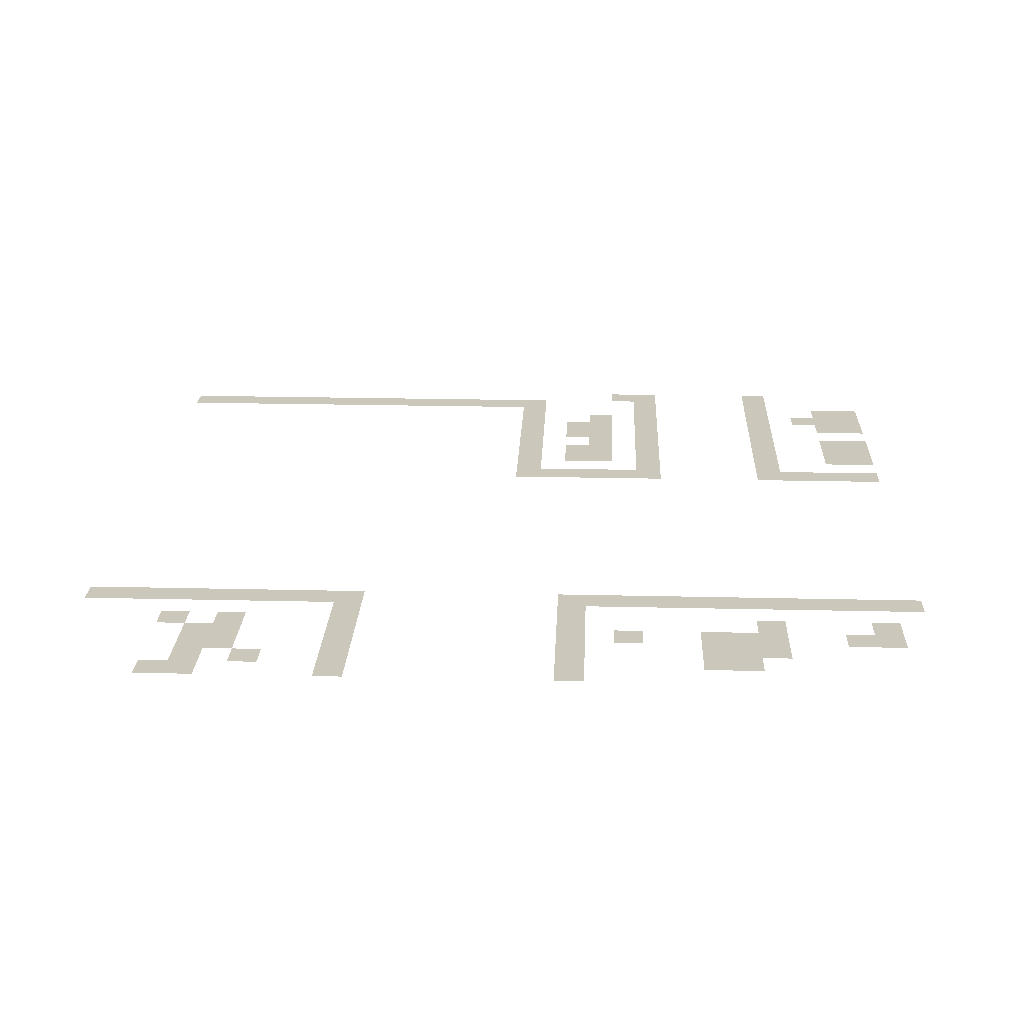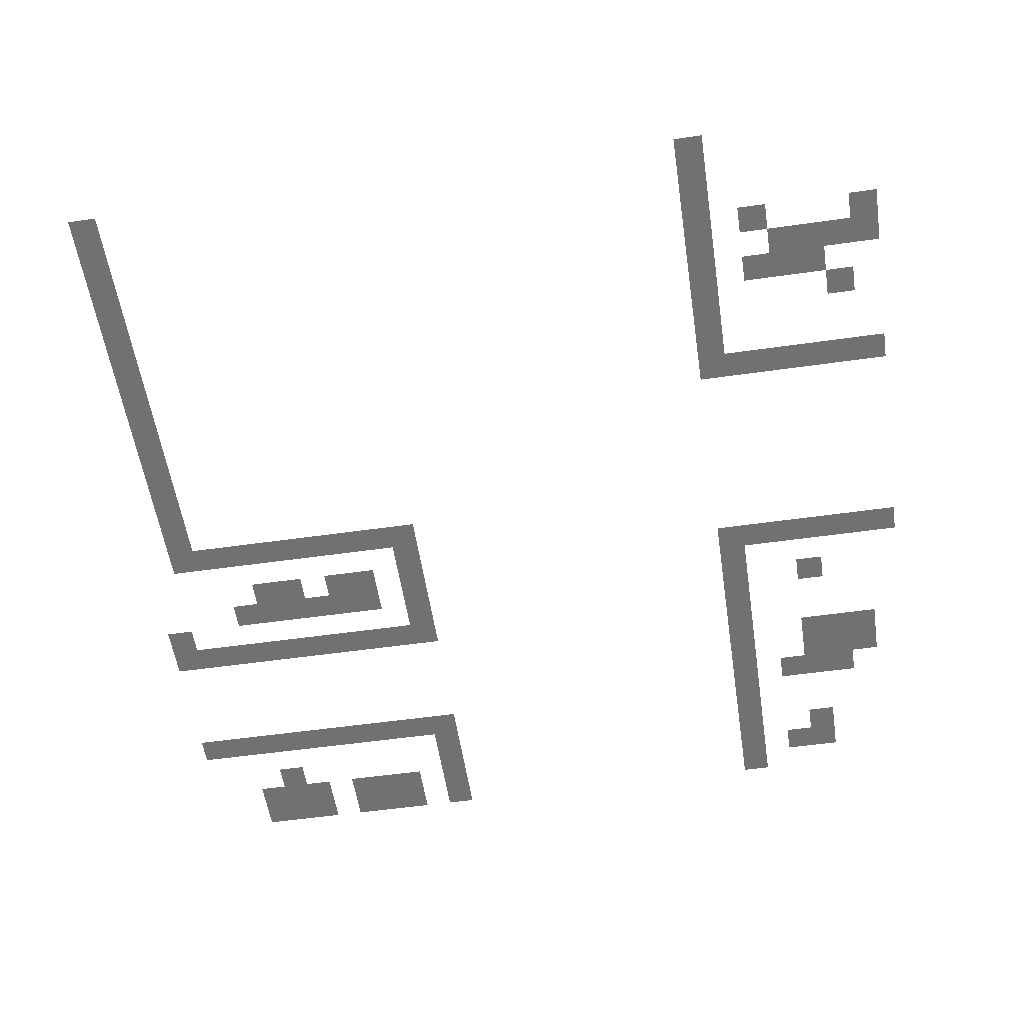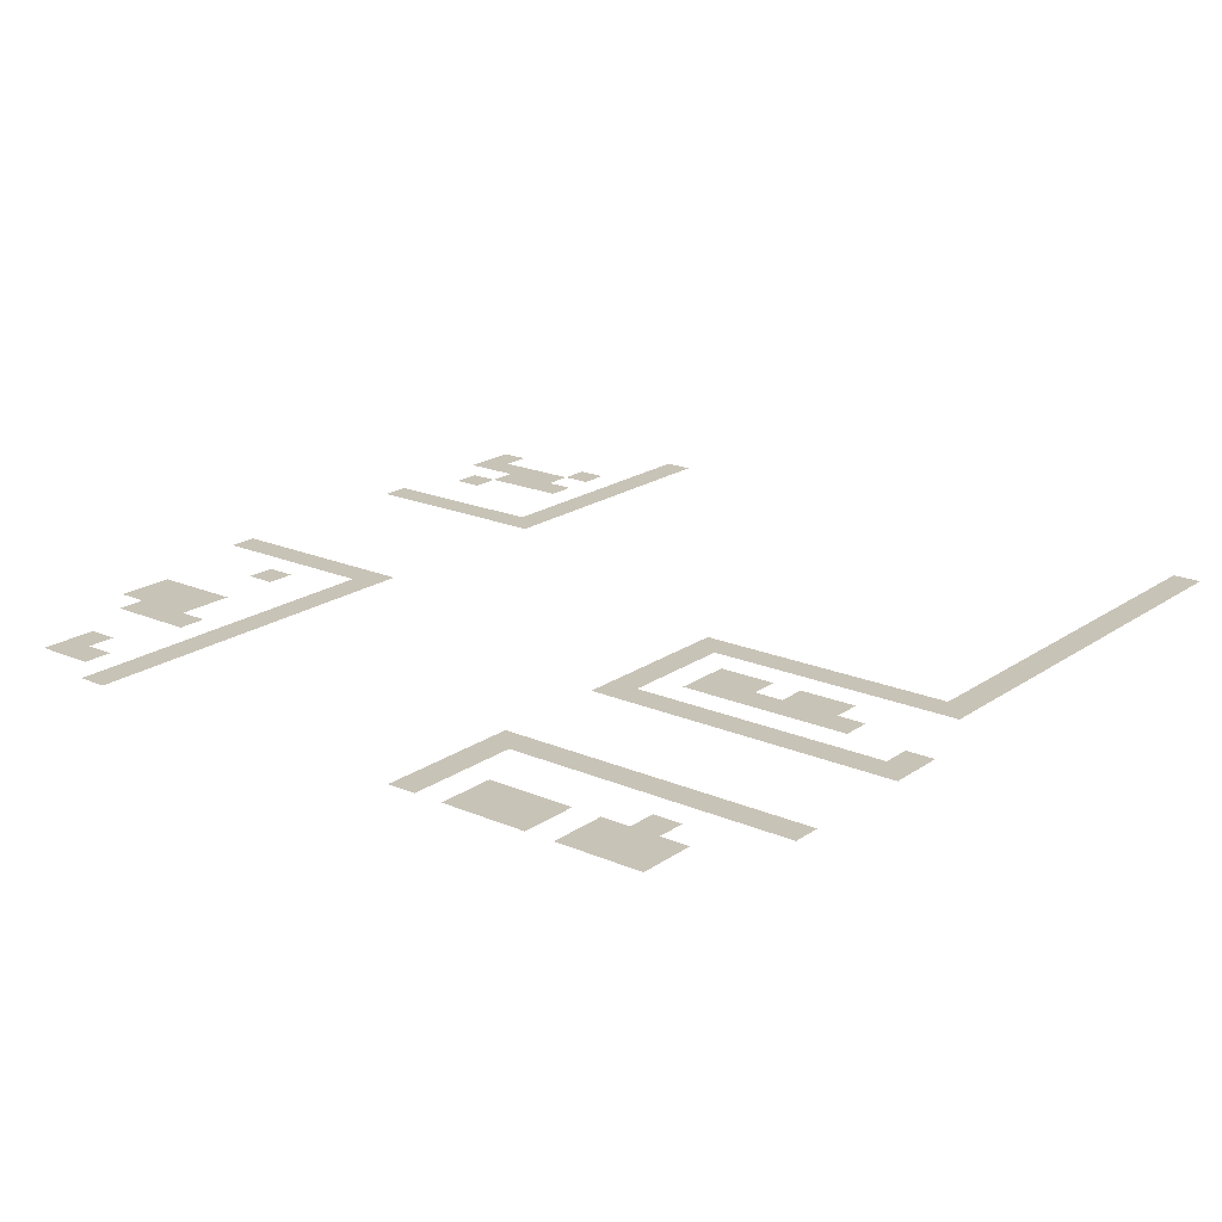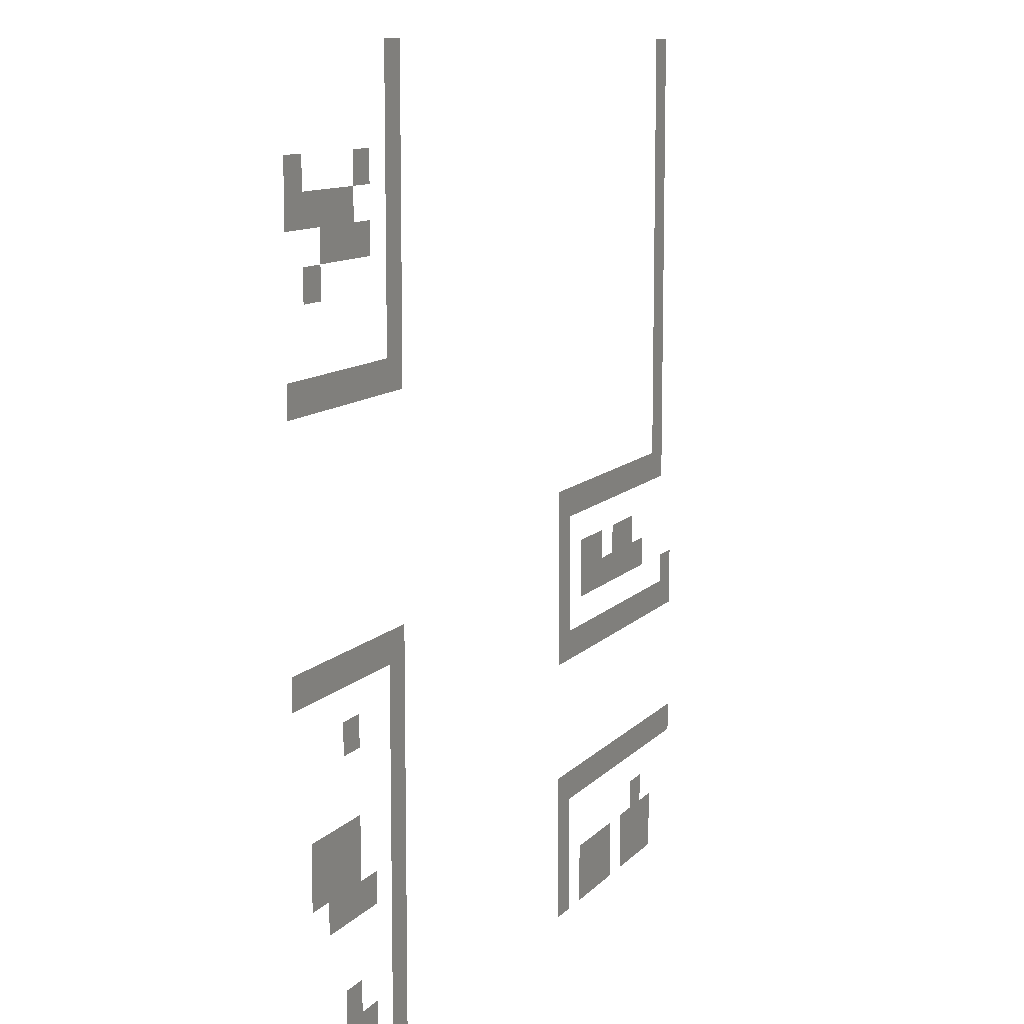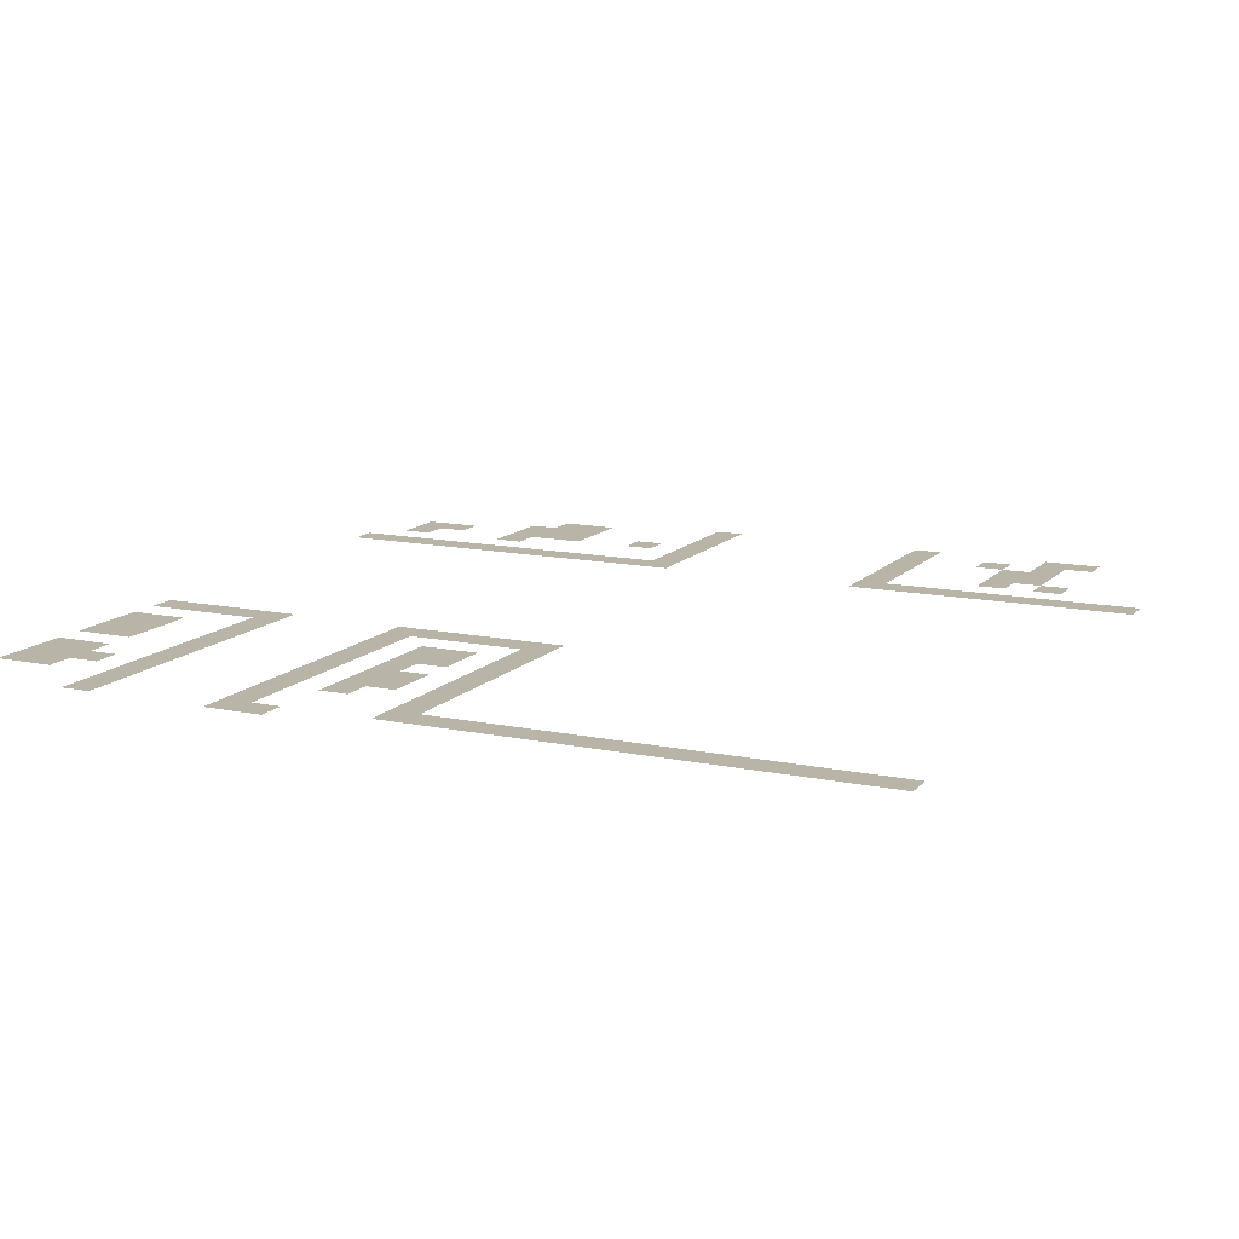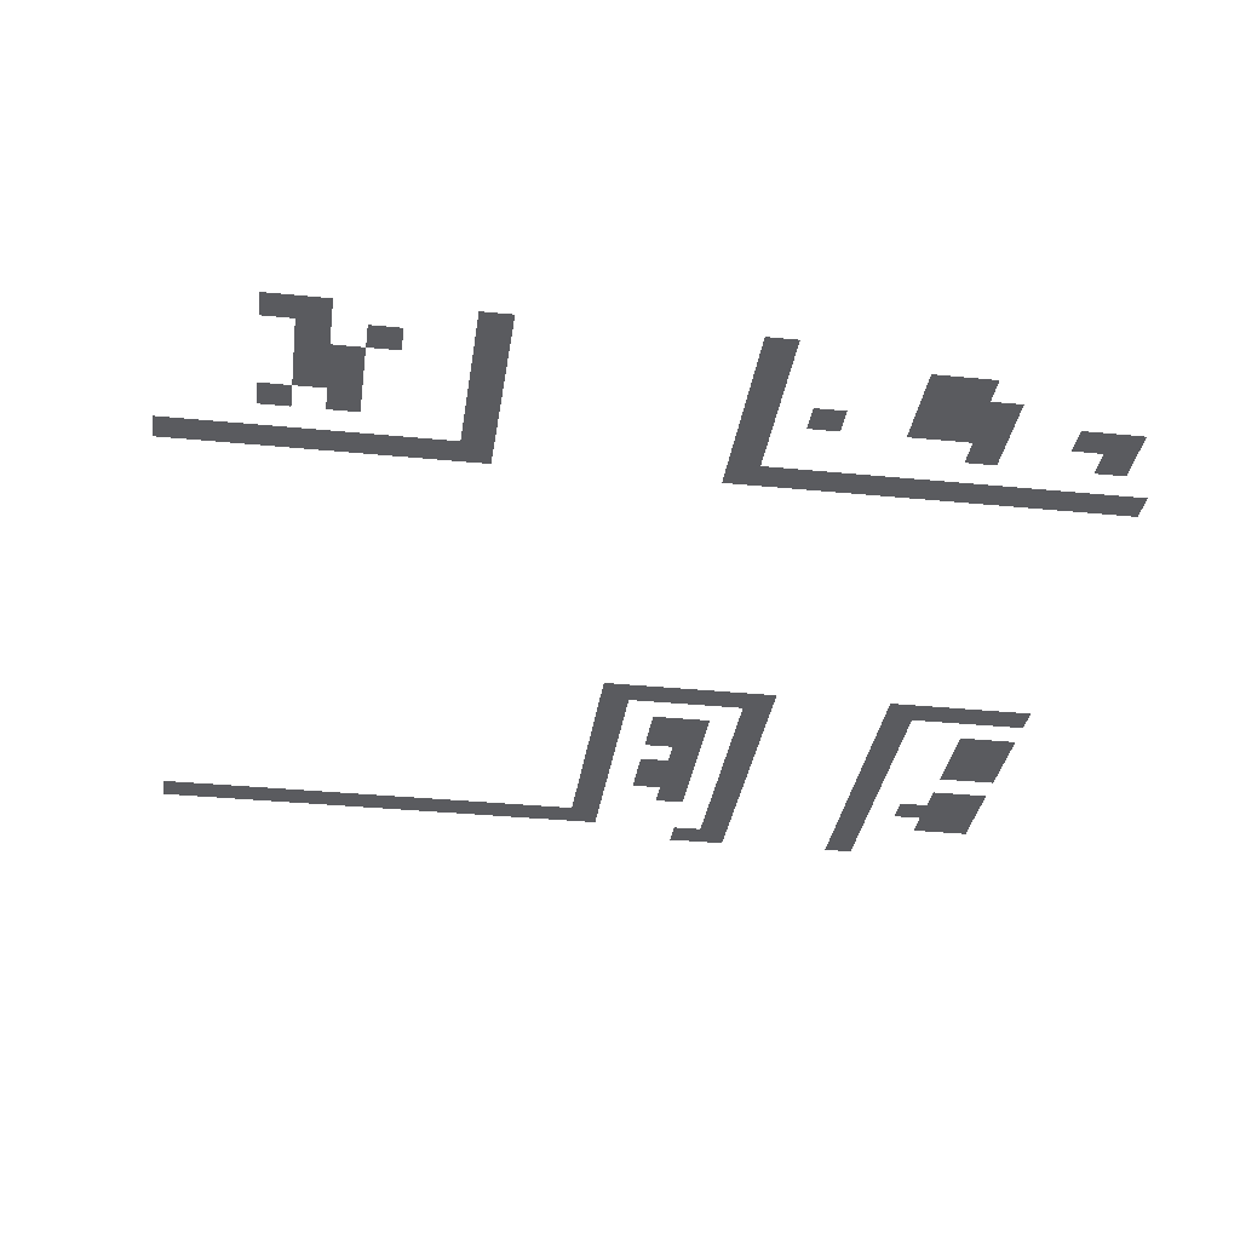
<metadata>
{"format":"obj","ext":"obj","renderer":"f3d","projection":"perspective","resolution":1024,"background":"white","views":[{"elev":21.6,"azim":-87.6,"up":"+Z"},{"elev":-55.2,"azim":-171.5,"up":"+Z"},{"elev":19.8,"azim":38.5,"up":"+Z"},{"elev":10.5,"azim":-66.6,"up":"+Y"},{"elev":13.2,"azim":115.7,"up":"+Z"},{"elev":-32.8,"azim":-97.9,"up":"+Z"}]}
</metadata>
<code>
v -23 -1 0
v -24 -1 0
v -24 0 0
v -23 0 0
v -1 -1 0
v -2 -1 0
v -2 0 0
v -1 0 0
v -23 -2 0
v -24 -2 0
v -24 -1 0
v -23 -1 0
v -1 -2 0
v -2 -2 0
v -2 -1 0
v -1 -1 0
v -23 -3 0
v -24 -3 0
v -24 -2 0
v -23 -2 0
v -1 -3 0
v -2 -3 0
v -2 -2 0
v -1 -2 0
v -29 -4 0
v -30 -4 0
v -30 -3 0
v -29 -3 0
v -25 -4 0
v -26 -4 0
v -26 -3 0
v -25 -3 0
v -23 -4 0
v -24 -4 0
v -24 -3 0
v -23 -3 0
v -1 -4 0
v -2 -4 0
v -2 -3 0
v -1 -3 0
v -29 -5 0
v -30 -5 0
v -30 -4 0
v -29 -4 0
v -28 -5 0
v -29 -5 0
v -29 -4 0
v -28 -4 0
v -27 -5 0
v -28 -5 0
v -28 -4 0
v -27 -4 0
v -26 -5 0
v -27 -5 0
v -27 -4 0
v -26 -4 0
v -23 -5 0
v -24 -5 0
v -24 -4 0
v -23 -4 0
v -1 -5 0
v -2 -5 0
v -2 -4 0
v -1 -4 0
v -27 -6 0
v -28 -6 0
v -28 -5 0
v -27 -5 0
v -26 -6 0
v -27 -6 0
v -27 -5 0
v -26 -5 0
v -25 -6 0
v -26 -6 0
v -26 -5 0
v -25 -5 0
v -23 -6 0
v -24 -6 0
v -24 -5 0
v -23 -5 0
v -1 -6 0
v -2 -6 0
v -2 -5 0
v -1 -5 0
v -28 -7 0
v -29 -7 0
v -29 -6 0
v -28 -6 0
v -23 -7 0
v -24 -7 0
v -24 -6 0
v -23 -6 0
v -1 -7 0
v -2 -7 0
v -2 -6 0
v -1 -6 0
v -23 -8 0
v -24 -8 0
v -24 -7 0
v -23 -7 0
v -1 -8 0
v -2 -8 0
v -2 -7 0
v -1 -7 0
v -23 -9 0
v -24 -9 0
v -24 -8 0
v -23 -8 0
v -1 -9 0
v -2 -9 0
v -2 -8 0
v -1 -8 0
v -29 -10 0
v -30 -10 0
v -30 -9 0
v -29 -9 0
v -28 -10 0
v -29 -10 0
v -29 -9 0
v -28 -9 0
v -27 -10 0
v -28 -10 0
v -28 -9 0
v -27 -9 0
v -26 -10 0
v -27 -10 0
v -27 -9 0
v -26 -9 0
v -25 -10 0
v -26 -10 0
v -26 -9 0
v -25 -9 0
v -24 -10 0
v -25 -10 0
v -25 -9 0
v -24 -9 0
v -23 -10 0
v -24 -10 0
v -24 -9 0
v -23 -9 0
v -1 -10 0
v -2 -10 0
v -2 -9 0
v -1 -9 0
v -1 -11 0
v -2 -11 0
v -2 -10 0
v -1 -10 0
v -1 -12 0
v -2 -12 0
v -2 -11 0
v -1 -11 0
v -1 -13 0
v -2 -13 0
v -2 -12 0
v -1 -12 0
v -1 -14 0
v -2 -14 0
v -2 -13 0
v -1 -13 0
v -1 -15 0
v -2 -15 0
v -2 -14 0
v -1 -14 0
v -10 -16 0
v -11 -16 0
v -11 -15 0
v -10 -15 0
v -9 -16 0
v -10 -16 0
v -10 -15 0
v -9 -15 0
v -8 -16 0
v -9 -16 0
v -9 -15 0
v -8 -15 0
v -7 -16 0
v -8 -16 0
v -8 -15 0
v -7 -15 0
v -6 -16 0
v -7 -16 0
v -7 -15 0
v -6 -15 0
v -5 -16 0
v -6 -16 0
v -6 -15 0
v -5 -15 0
v -4 -16 0
v -5 -16 0
v -5 -15 0
v -4 -15 0
v -3 -16 0
v -4 -16 0
v -4 -15 0
v -3 -15 0
v -2 -16 0
v -3 -16 0
v -3 -15 0
v -2 -15 0
v -1 -16 0
v -2 -16 0
v -2 -15 0
v -1 -15 0
v -10 -17 0
v -11 -17 0
v -11 -16 0
v -10 -16 0
v -29 -18 0
v -30 -18 0
v -30 -17 0
v -29 -17 0
v -28 -18 0
v -29 -18 0
v -29 -17 0
v -28 -17 0
v -27 -18 0
v -28 -18 0
v -28 -17 0
v -27 -17 0
v -26 -18 0
v -27 -18 0
v -27 -17 0
v -26 -17 0
v -25 -18 0
v -26 -18 0
v -26 -17 0
v -25 -17 0
v -24 -18 0
v -25 -18 0
v -25 -17 0
v -24 -17 0
v -23 -18 0
v -24 -18 0
v -24 -17 0
v -23 -17 0
v -10 -18 0
v -11 -18 0
v -11 -17 0
v -10 -17 0
v -8 -18 0
v -9 -18 0
v -9 -17 0
v -8 -17 0
v -7 -18 0
v -8 -18 0
v -8 -17 0
v -7 -17 0
v -5 -18 0
v -6 -18 0
v -6 -17 0
v -5 -17 0
v -4 -18 0
v -5 -18 0
v -5 -17 0
v -4 -17 0
v -23 -19 0
v -24 -19 0
v -24 -18 0
v -23 -18 0
v -10 -19 0
v -11 -19 0
v -11 -18 0
v -10 -18 0
v -8 -19 0
v -9 -19 0
v -9 -18 0
v -8 -18 0
v -7 -19 0
v -8 -19 0
v -8 -18 0
v -7 -18 0
v -6 -19 0
v -7 -19 0
v -7 -18 0
v -6 -18 0
v -5 -19 0
v -6 -19 0
v -6 -18 0
v -5 -18 0
v -4 -19 0
v -5 -19 0
v -5 -18 0
v -4 -18 0
v -3 -19 0
v -4 -19 0
v -4 -18 0
v -3 -18 0
v -26 -20 0
v -27 -20 0
v -27 -19 0
v -26 -19 0
v -23 -20 0
v -24 -20 0
v -24 -19 0
v -23 -19 0
v -10 -20 0
v -11 -20 0
v -11 -19 0
v -10 -19 0
v 0 -20 0
v -1 -20 0
v -1 -19 0
v 0 -19 0
v -23 -21 0
v -24 -21 0
v -24 -20 0
v -23 -20 0
v -10 -21 0
v -11 -21 0
v -11 -20 0
v -10 -20 0
v -9 -21 0
v -10 -21 0
v -10 -20 0
v -9 -20 0
v -8 -21 0
v -9 -21 0
v -9 -20 0
v -8 -20 0
v -7 -21 0
v -8 -21 0
v -8 -20 0
v -7 -20 0
v -6 -21 0
v -7 -21 0
v -7 -20 0
v -6 -20 0
v -5 -21 0
v -6 -21 0
v -6 -20 0
v -5 -20 0
v -4 -21 0
v -5 -21 0
v -5 -20 0
v -4 -20 0
v -3 -21 0
v -4 -21 0
v -4 -20 0
v -3 -20 0
v -2 -21 0
v -3 -21 0
v -3 -20 0
v -2 -20 0
v -1 -21 0
v -2 -21 0
v -2 -20 0
v -1 -20 0
v 0 -21 0
v -1 -21 0
v -1 -20 0
v 0 -20 0
v -23 -22 0
v -24 -22 0
v -24 -21 0
v -23 -21 0
v -28 -23 0
v -29 -23 0
v -29 -22 0
v -28 -22 0
v -27 -23 0
v -28 -23 0
v -28 -22 0
v -27 -22 0
v -26 -23 0
v -27 -23 0
v -27 -22 0
v -26 -22 0
v -23 -23 0
v -24 -23 0
v -24 -22 0
v -23 -22 0
v -28 -24 0
v -29 -24 0
v -29 -23 0
v -28 -23 0
v -27 -24 0
v -28 -24 0
v -28 -23 0
v -27 -23 0
v -26 -24 0
v -27 -24 0
v -27 -23 0
v -26 -23 0
v -23 -24 0
v -24 -24 0
v -24 -23 0
v -23 -23 0
v -27 -25 0
v -28 -25 0
v -28 -24 0
v -27 -24 0
v -26 -25 0
v -27 -25 0
v -27 -24 0
v -26 -24 0
v -25 -25 0
v -26 -25 0
v -26 -24 0
v -25 -24 0
v -23 -25 0
v -24 -25 0
v -24 -24 0
v -23 -24 0
v -23 -26 0
v -24 -26 0
v -24 -25 0
v -23 -25 0
v -10 -26 0
v -11 -26 0
v -11 -25 0
v -10 -25 0
v -9 -26 0
v -10 -26 0
v -10 -25 0
v -9 -25 0
v -8 -26 0
v -9 -26 0
v -9 -25 0
v -8 -25 0
v -7 -26 0
v -8 -26 0
v -8 -25 0
v -7 -25 0
v -6 -26 0
v -7 -26 0
v -7 -25 0
v -6 -25 0
v -5 -26 0
v -6 -26 0
v -6 -25 0
v -5 -25 0
v -4 -26 0
v -5 -26 0
v -5 -25 0
v -4 -25 0
v -3 -26 0
v -4 -26 0
v -4 -25 0
v -3 -25 0
v -2 -26 0
v -3 -26 0
v -3 -25 0
v -2 -25 0
v -1 -26 0
v -2 -26 0
v -2 -25 0
v -1 -25 0
v 0 -26 0
v -1 -26 0
v -1 -25 0
v 0 -25 0
v -23 -27 0
v -24 -27 0
v -24 -26 0
v -23 -26 0
v -10 -27 0
v -11 -27 0
v -11 -26 0
v -10 -26 0
v -26 -28 0
v -27 -28 0
v -27 -27 0
v -26 -27 0
v -23 -28 0
v -24 -28 0
v -24 -27 0
v -23 -27 0
v -10 -28 0
v -11 -28 0
v -11 -27 0
v -10 -27 0
v -3 -28 0
v -4 -28 0
v -4 -27 0
v -3 -27 0
v -26 -29 0
v -27 -29 0
v -27 -28 0
v -26 -28 0
v -25 -29 0
v -26 -29 0
v -26 -28 0
v -25 -28 0
v -23 -29 0
v -24 -29 0
v -24 -28 0
v -23 -28 0
v -10 -29 0
v -11 -29 0
v -11 -28 0
v -10 -28 0
v -8 -29 0
v -9 -29 0
v -9 -28 0
v -8 -28 0
v -7 -29 0
v -8 -29 0
v -8 -28 0
v -7 -28 0
v -6 -29 0
v -7 -29 0
v -7 -28 0
v -6 -28 0
v -4 -29 0
v -5 -29 0
v -5 -28 0
v -4 -28 0
v -3 -29 0
v -4 -29 0
v -4 -28 0
v -3 -28 0
v -2 -29 0
v -3 -29 0
v -3 -28 0
v -2 -28 0
v -23 -30 0
v -24 -30 0
v -24 -29 0
v -23 -29 0
v -10 -30 0
v -11 -30 0
v -11 -29 0
v -10 -29 0
v -8 -30 0
v -9 -30 0
v -9 -29 0
v -8 -29 0
v -7 -30 0
v -8 -30 0
v -8 -29 0
v -7 -29 0
v -6 -30 0
v -7 -30 0
v -7 -29 0
v -6 -29 0
v -4 -30 0
v -5 -30 0
v -5 -29 0
v -4 -29 0
v -3 -30 0
v -4 -30 0
v -4 -29 0
v -3 -29 0
v -2 -30 0
v -3 -30 0
v -3 -29 0
v -2 -29 0
g TOCIT_mesh_0003
f 1 2 3 4
f 5 6 7 8
f 9 10 11 12
f 13 14 15 16
f 17 18 19 20
f 21 22 23 24
f 25 26 27 28
f 29 30 31 32
f 33 34 35 36
f 37 38 39 40
f 41 42 43 44
f 45 46 47 48
f 49 50 51 52
f 53 54 55 56
f 57 58 59 60
f 61 62 63 64
f 65 66 67 68
f 69 70 71 72
f 73 74 75 76
f 77 78 79 80
f 81 82 83 84
f 85 86 87 88
f 89 90 91 92
f 93 94 95 96
f 97 98 99 100
f 101 102 103 104
f 105 106 107 108
f 109 110 111 112
f 113 114 115 116
f 117 118 119 120
f 121 122 123 124
f 125 126 127 128
f 129 130 131 132
f 133 134 135 136
f 137 138 139 140
f 141 142 143 144
f 145 146 147 148
f 149 150 151 152
f 153 154 155 156
f 157 158 159 160
f 161 162 163 164
f 165 166 167 168
f 169 170 171 172
f 173 174 175 176
f 177 178 179 180
f 181 182 183 184
f 185 186 187 188
f 189 190 191 192
f 193 194 195 196
f 197 198 199 200
f 201 202 203 204
f 205 206 207 208
f 209 210 211 212
f 213 214 215 216
f 217 218 219 220
f 221 222 223 224
f 225 226 227 228
f 229 230 231 232
f 233 234 235 236
f 237 238 239 240
f 241 242 243 244
f 245 246 247 248
f 249 250 251 252
f 253 254 255 256
f 257 258 259 260
f 261 262 263 264
f 265 266 267 268
f 269 270 271 272
f 273 274 275 276
f 277 278 279 280
f 281 282 283 284
f 285 286 287 288
f 289 290 291 292
f 293 294 295 296
f 297 298 299 300
f 301 302 303 304
f 305 306 307 308
f 309 310 311 312
f 313 314 315 316
f 317 318 319 320
f 321 322 323 324
f 325 326 327 328
f 329 330 331 332
f 333 334 335 336
f 337 338 339 340
f 341 342 343 344
f 345 346 347 348
f 349 350 351 352
f 353 354 355 356
f 357 358 359 360
f 361 362 363 364
f 365 366 367 368
f 369 370 371 372
f 373 374 375 376
f 377 378 379 380
f 381 382 383 384
f 385 386 387 388
f 389 390 391 392
f 393 394 395 396
f 397 398 399 400
f 401 402 403 404
f 405 406 407 408
f 409 410 411 412
f 413 414 415 416
f 417 418 419 420
f 421 422 423 424
f 425 426 427 428
f 429 430 431 432
f 433 434 435 436
f 437 438 439 440
f 441 442 443 444
f 445 446 447 448
f 449 450 451 452
f 453 454 455 456
f 457 458 459 460
f 461 462 463 464
f 465 466 467 468
f 469 470 471 472
f 473 474 475 476
f 477 478 479 480
f 481 482 483 484
f 485 486 487 488
f 489 490 491 492
f 493 494 495 496
f 497 498 499 500
f 501 502 503 504
f 505 506 507 508
f 509 510 511 512
f 513 514 515 516
f 517 518 519 520
f 521 522 523 524
f 525 526 527 528
f 529 530 531 532
f 533 534 535 536
f 537 538 539 540
f 541 542 543 544
f 545 546 547 548

</code>
